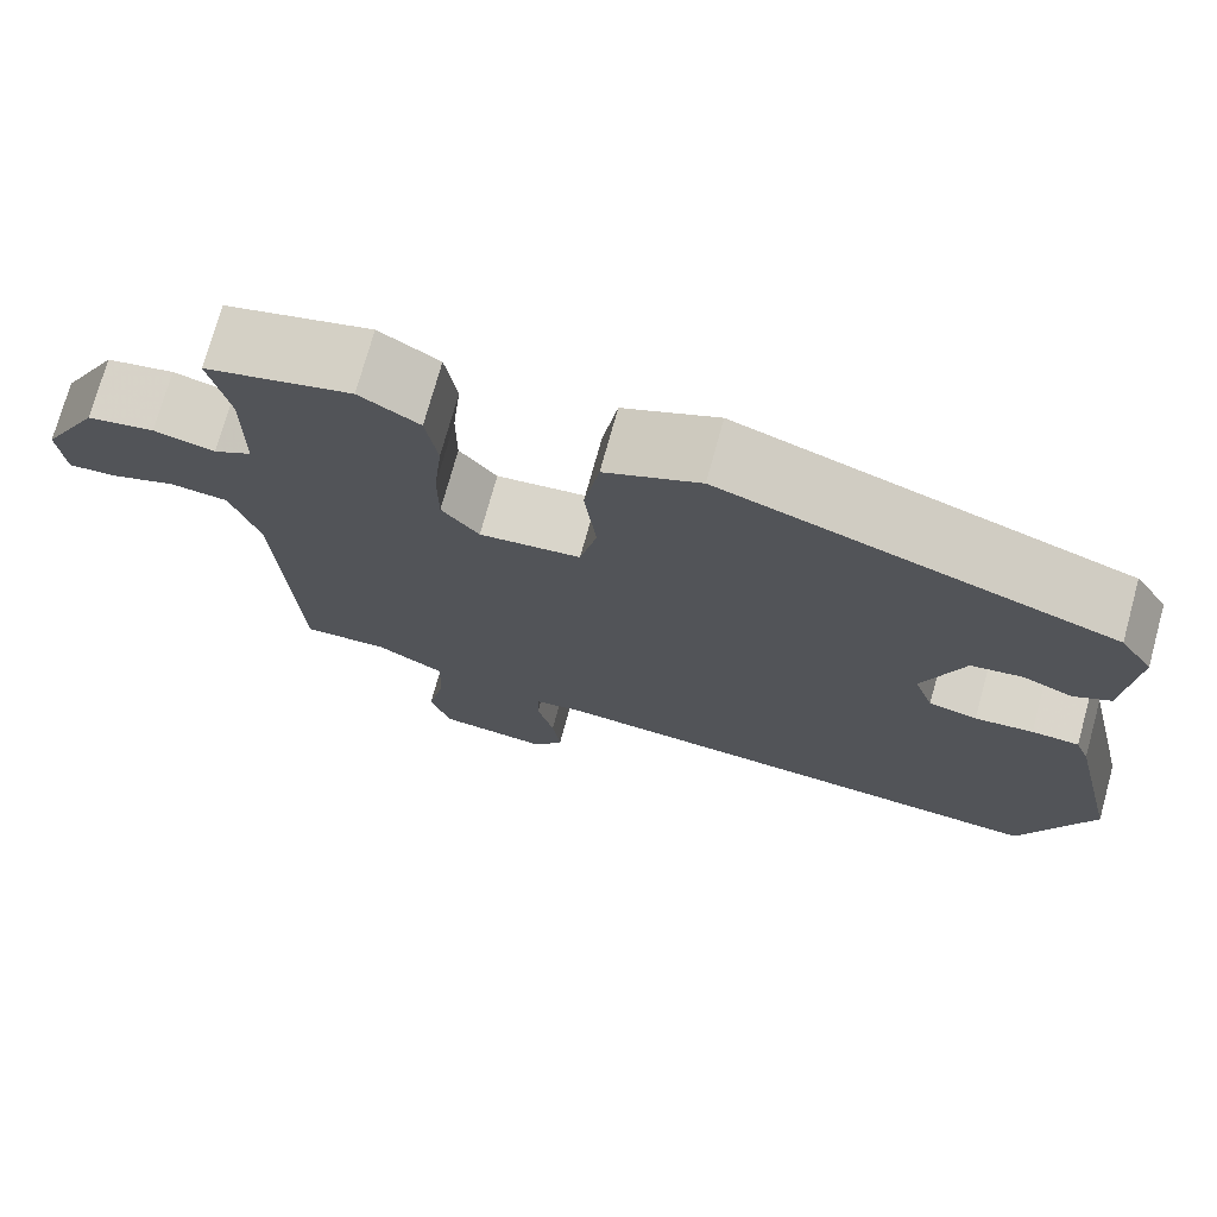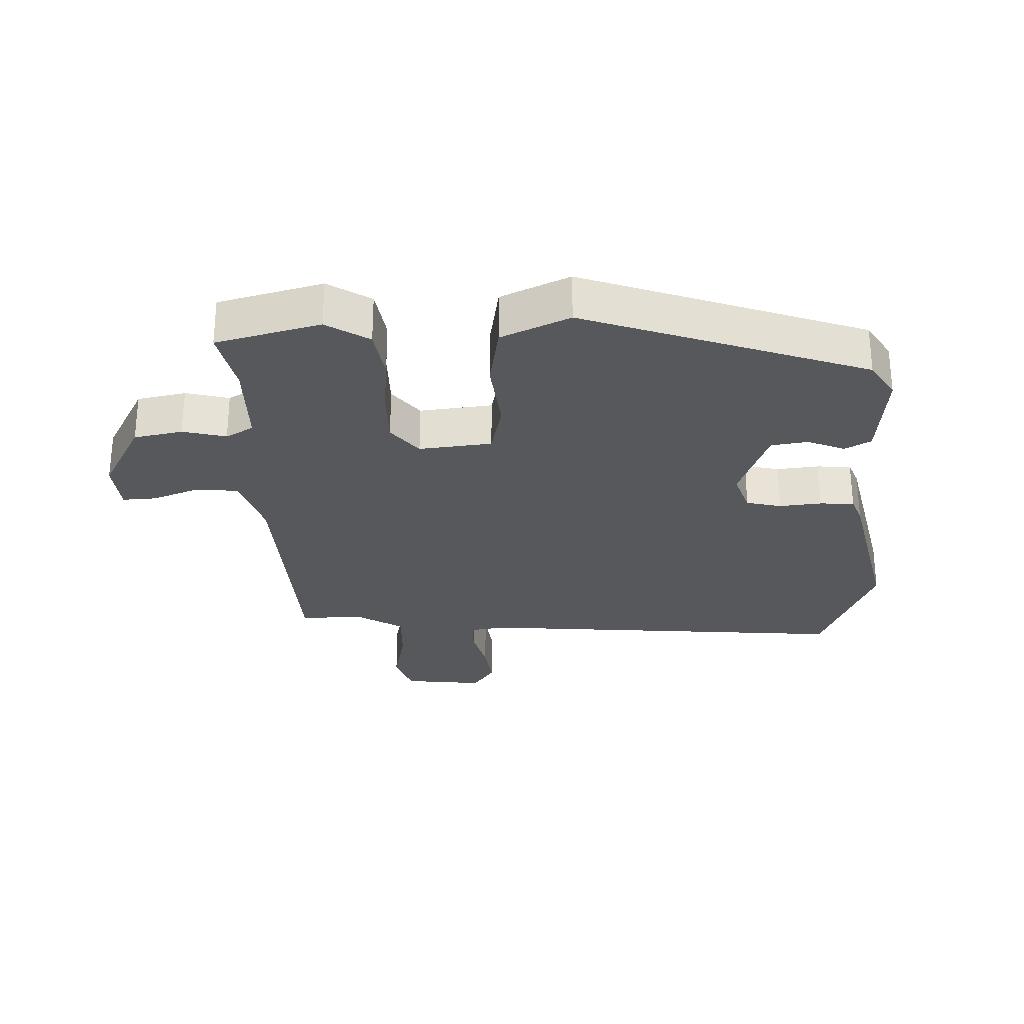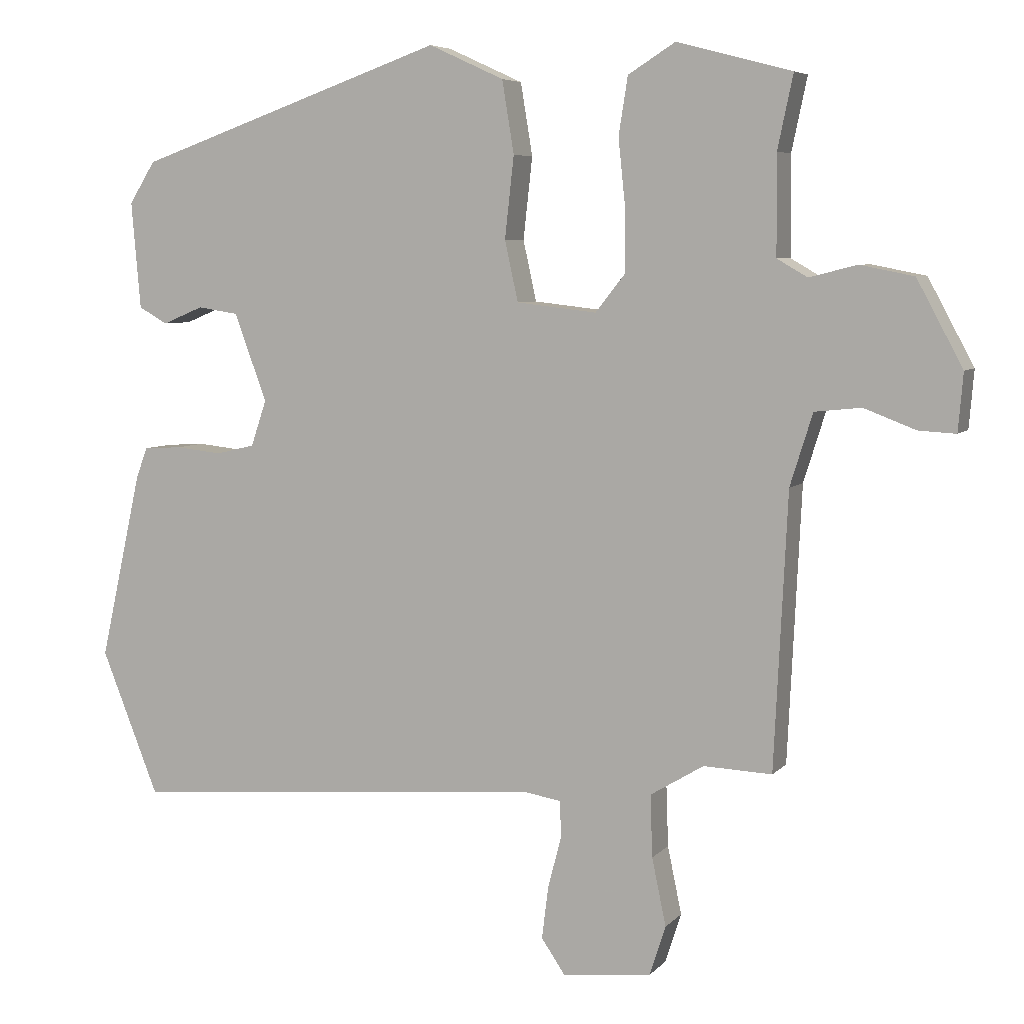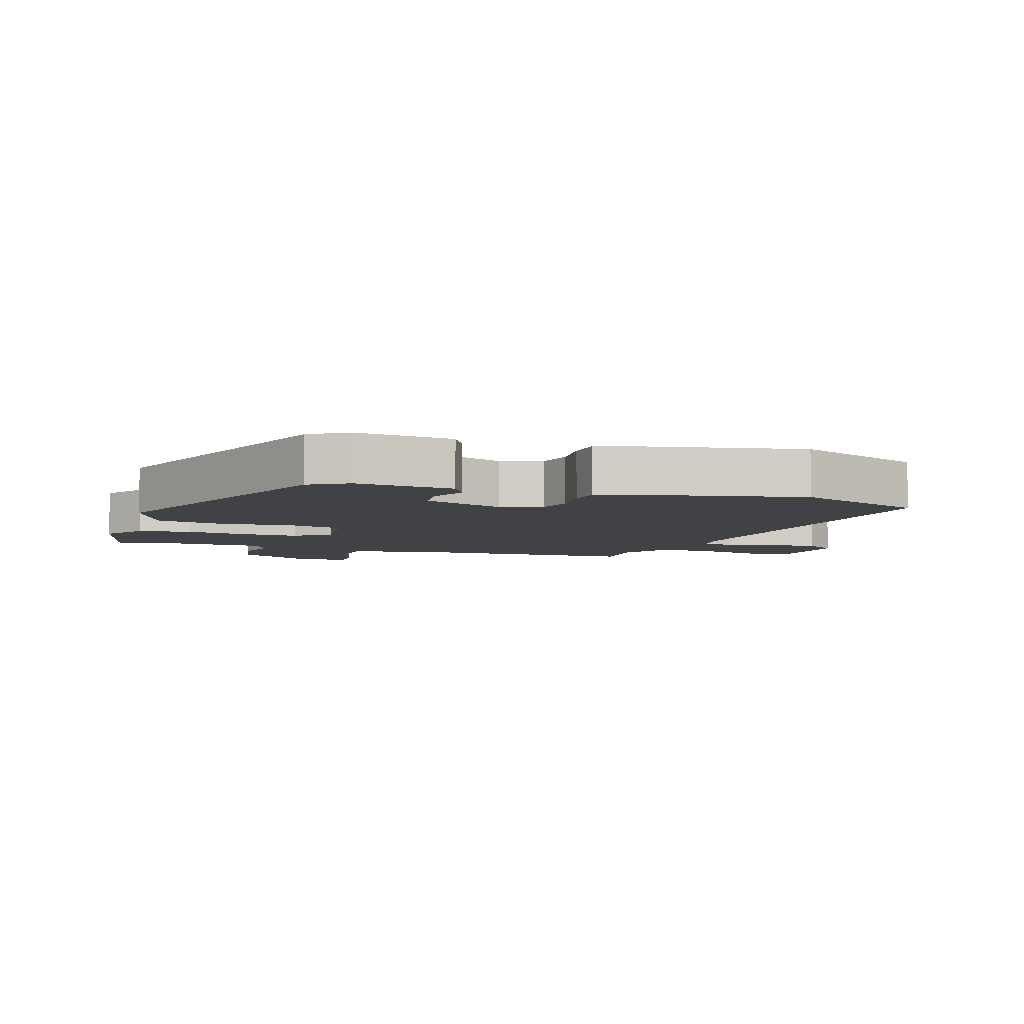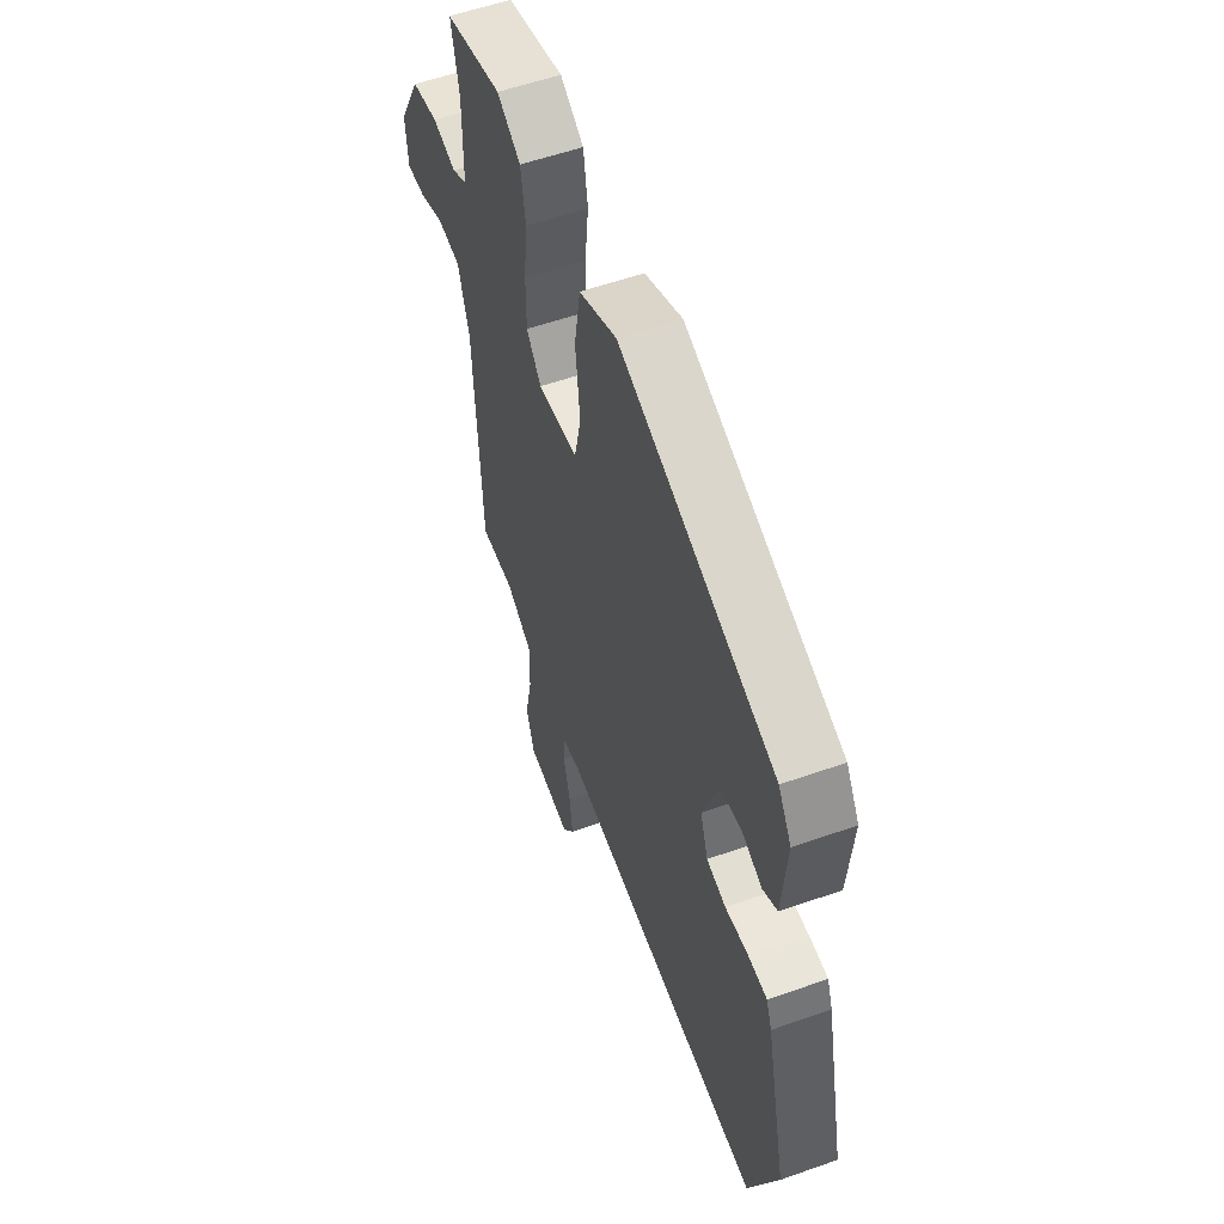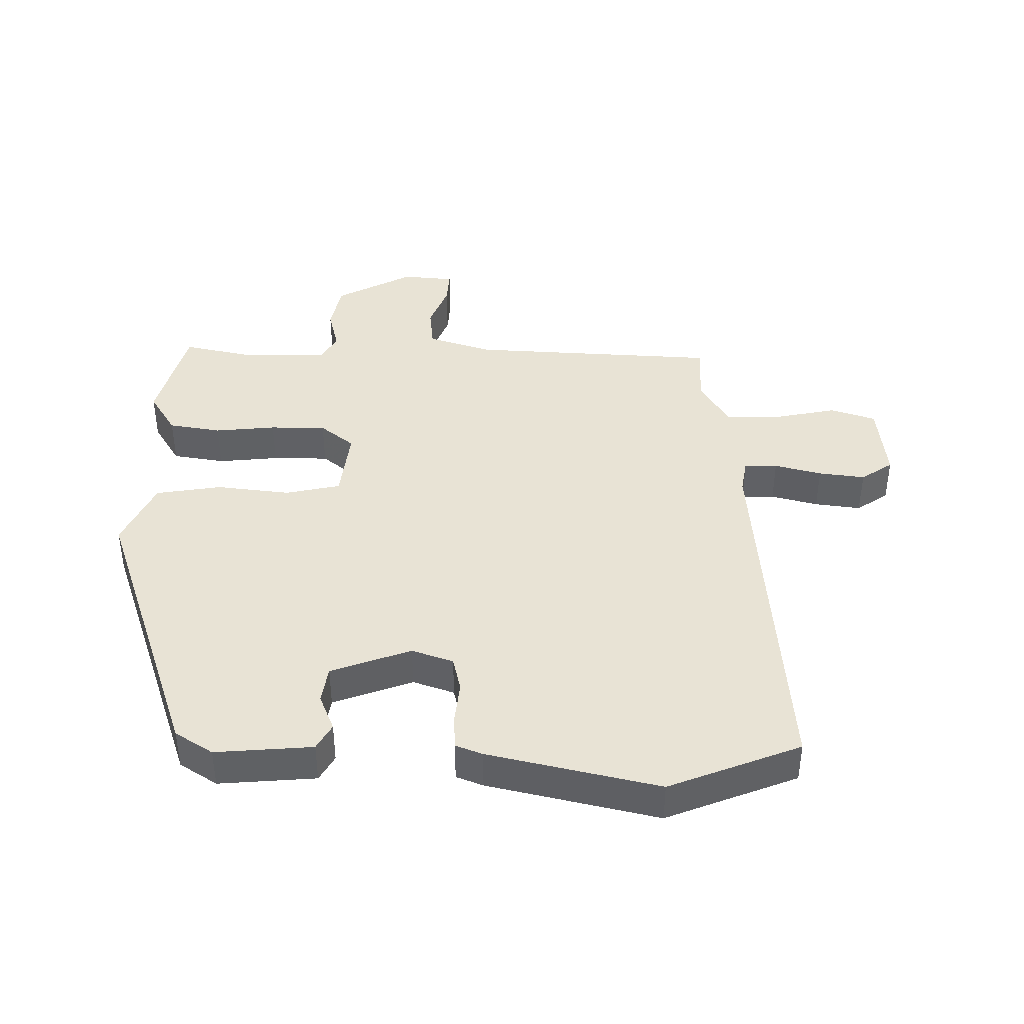
<metadata>
{"format":"obj","ext":"obj","renderer":"f3d","projection":"perspective","resolution":1024,"background":"white","views":[{"elev":73.8,"azim":15.4,"up":"+Z"},{"elev":-28.0,"azim":1.9,"up":"+Y"},{"elev":6.0,"azim":-158.3,"up":"+Z"},{"elev":-6.1,"azim":70.8,"up":"+Y"},{"elev":56.2,"azim":69.7,"up":"+Z"},{"elev":41.3,"azim":90.9,"up":"+Y"}]}
</metadata>
<code>
v -0.496 0.07 0.479
v -0.333 0.07 0.522
v -0.266 0.07 0.48
v -0.253 0.07 0.398
v -0.263 0.07 0.302
v -0.263 0.07 0.214
v -0.221 0.07 0.161
v -0.107 0.07 0.174
v -0.088 0.07 0.26
v -0.101 0.07 0.376
v -0.084 0.07 0.479
v 0.023 0.07 0.528
v 0.464 0.07 0.373
v 0.501 0.07 0.314
v 0.488 0.07 0.162
v 0.447 0.07 0.139
v 0.389 0.07 0.163
v 0.331 0.07 0.154
v 0.285 0.07 0.029
v 0.307 0.07 -0.036
v 0.362 0.07 -0.049
v 0.428 0.07 -0.042
v 0.482 0.07 -0.045
v 0.498 0.07 -0.087
v 0.558 0.07 -0.355
v 0.476 0.07 -0.561
v -0.117 0.07 -0.512
v -0.171 0.07 -0.521
v -0.172 0.07 -0.573
v -0.153 0.07 -0.647
v -0.144 0.07 -0.72
v -0.178 0.07 -0.77
v -0.304 0.07 -0.756
v -0.327 0.07 -0.685
v -0.307 0.07 -0.589
v -0.304 0.07 -0.501
v -0.38 0.07 -0.455
v -0.477 0.07 -0.459
v -0.496 0.07 -0.069
v -0.528 0.07 0.033
v -0.594 0.07 0.04
v -0.667 0.07 0.012
v -0.72 0.07 0.009
v -0.727 0.07 0.091
v -0.662 0.07 0.212
v -0.586 0.07 0.227
v -0.518 0.07 0.21
v -0.475 0.07 0.235
v -0.474 0.07 0.375
v -0.496 0 0.479
v -0.333 0 0.522
v -0.266 0 0.48
v -0.253 0 0.398
v -0.263 0 0.302
v -0.263 0 0.214
v -0.221 0 0.161
v -0.107 0 0.174
v -0.088 0 0.26
v -0.101 0 0.376
v -0.084 0 0.479
v 0.023 0 0.528
v 0.464 0 0.373
v 0.501 0 0.314
v 0.488 0 0.162
v 0.447 0 0.139
v 0.389 0 0.163
v 0.331 0 0.154
v 0.285 0 0.029
v 0.307 0 -0.036
v 0.362 0 -0.049
v 0.428 0 -0.042
v 0.482 0 -0.045
v 0.498 0 -0.087
v 0.558 0 -0.355
v 0.476 0 -0.561
v -0.117 0 -0.512
v -0.171 0 -0.521
v -0.172 0 -0.573
v -0.153 0 -0.647
v -0.144 0 -0.72
v -0.178 0 -0.77
v -0.304 0 -0.756
v -0.327 0 -0.685
v -0.307 0 -0.589
v -0.304 0 -0.501
v -0.38 0 -0.455
v -0.477 0 -0.459
v -0.496 0 -0.069
v -0.528 0 0.033
v -0.594 0 0.04
v -0.667 0 0.012
v -0.72 0 0.009
v -0.727 0 0.091
v -0.662 0 0.212
v -0.586 0 0.227
v -0.518 0 0.21
v -0.475 0 0.235
v -0.474 0 0.375
f 44 45 46 47
f 42 43 44 47
f 41 42 47 48
f 40 41 48
f 39 40 48
f 37 38 39 48
f 36 37 48 49
f 32 33 34 35
f 32 35 36
f 29 30 31 32
f 28 29 32 36
f 27 28 36 49
f 21 22 23 24
f 20 21 24 25
f 14 15 16 17
f 14 17 18
f 13 14 18
f 12 13 18
f 9 10 11 12
f 8 9 12 18
f 7 8 18 19
f 2 3 4 5
f 2 5 6
f 1 2 6
f 49 1 6 7
f 20 25 26 27
f 7 19 20 27
f 7 27 49
f 96 95 94 93
f 96 93 92 91
f 97 96 91 90
f 97 90 89
f 97 89 88
f 97 88 87 86
f 98 97 86 85
f 84 83 82 81
f 85 84 81
f 81 80 79 78
f 85 81 78 77
f 98 85 77 76
f 73 72 71 70
f 74 73 70 69
f 66 65 64 63
f 67 66 63
f 67 63 62
f 67 62 61
f 61 60 59 58
f 67 61 58 57
f 68 67 57 56
f 54 53 52 51
f 55 54 51
f 55 51 50
f 56 55 50 98
f 76 75 74 69
f 76 69 68 56
f 98 76 56
f 1 50 51 2
f 2 51 52 3
f 3 52 53 4
f 4 53 54 5
f 5 54 55 6
f 6 55 56 7
f 7 56 57 8
f 8 57 58 9
f 9 58 59 10
f 10 59 60 11
f 11 60 61 12
f 12 61 62 13
f 13 62 63 14
f 14 63 64 15
f 15 64 65 16
f 16 65 66 17
f 17 66 67 18
f 18 67 68 19
f 19 68 69 20
f 20 69 70 21
f 21 70 71 22
f 22 71 72 23
f 23 72 73 24
f 24 73 74 25
f 25 74 75 26
f 26 75 76 27
f 27 76 77 28
f 28 77 78 29
f 29 78 79 30
f 30 79 80 31
f 31 80 81 32
f 32 81 82 33
f 33 82 83 34
f 34 83 84 35
f 35 84 85 36
f 36 85 86 37
f 37 86 87 38
f 38 87 88 39
f 39 88 89 40
f 40 89 90 41
f 41 90 91 42
f 42 91 92 43
f 43 92 93 44
f 44 93 94 45
f 45 94 95 46
f 46 95 96 47
f 47 96 97 48
f 48 97 98 49
f 49 98 50 1

</code>
